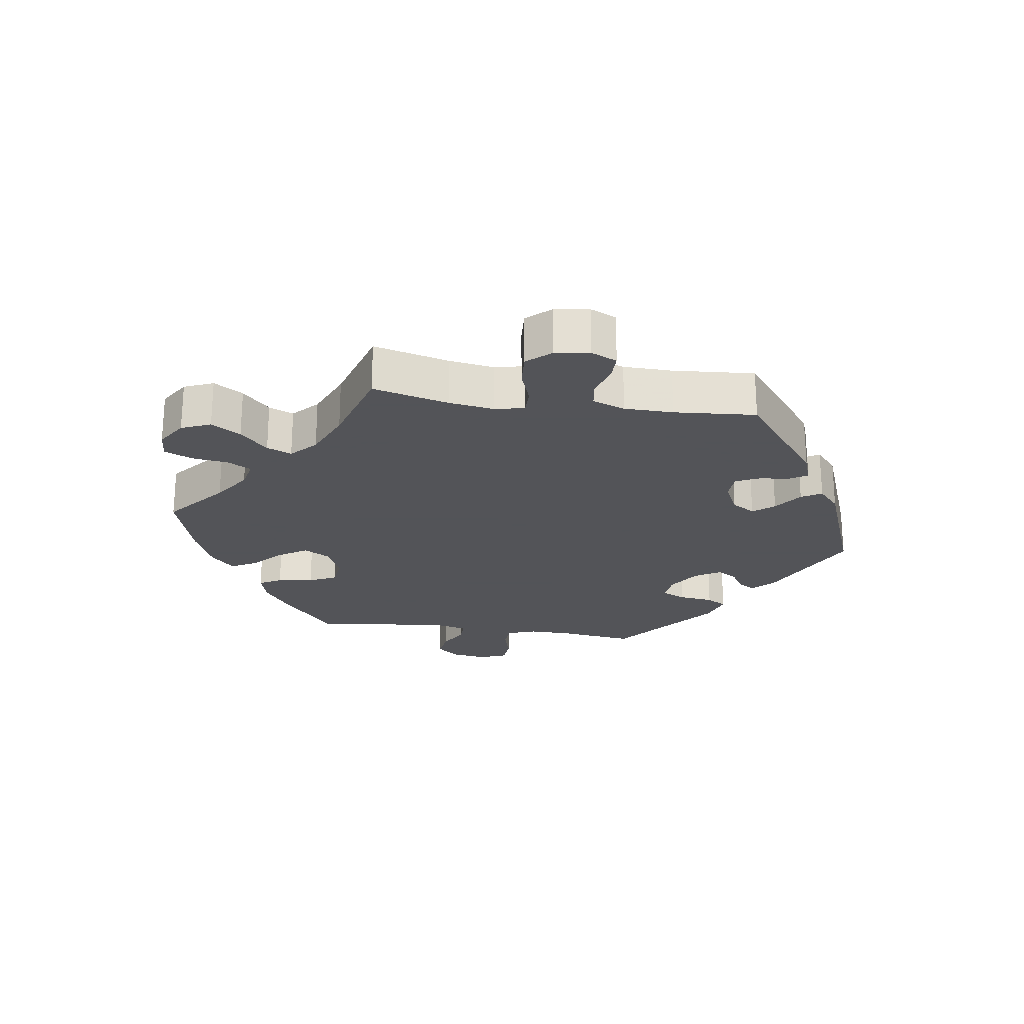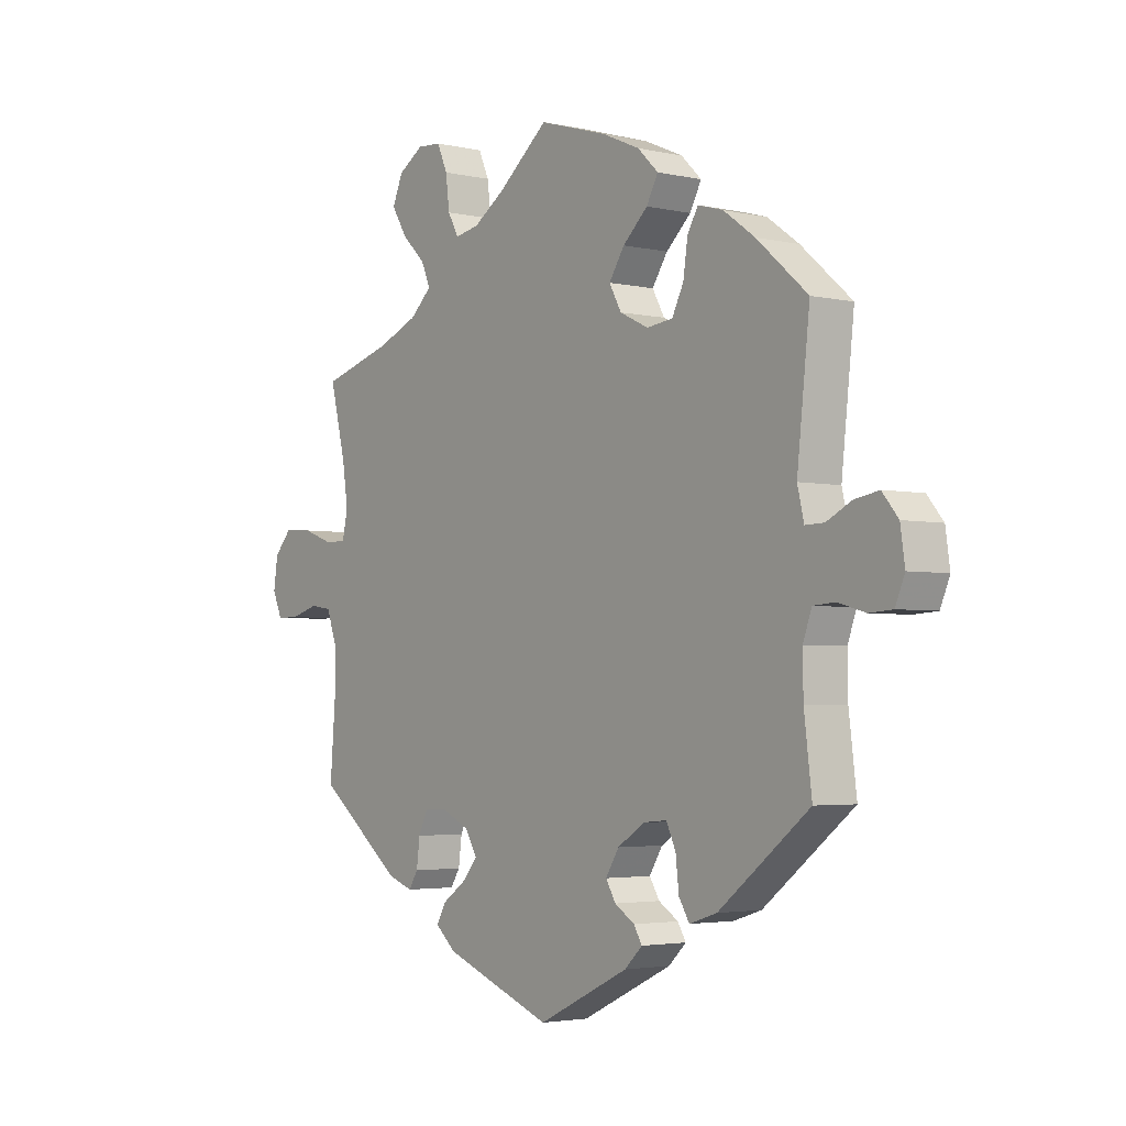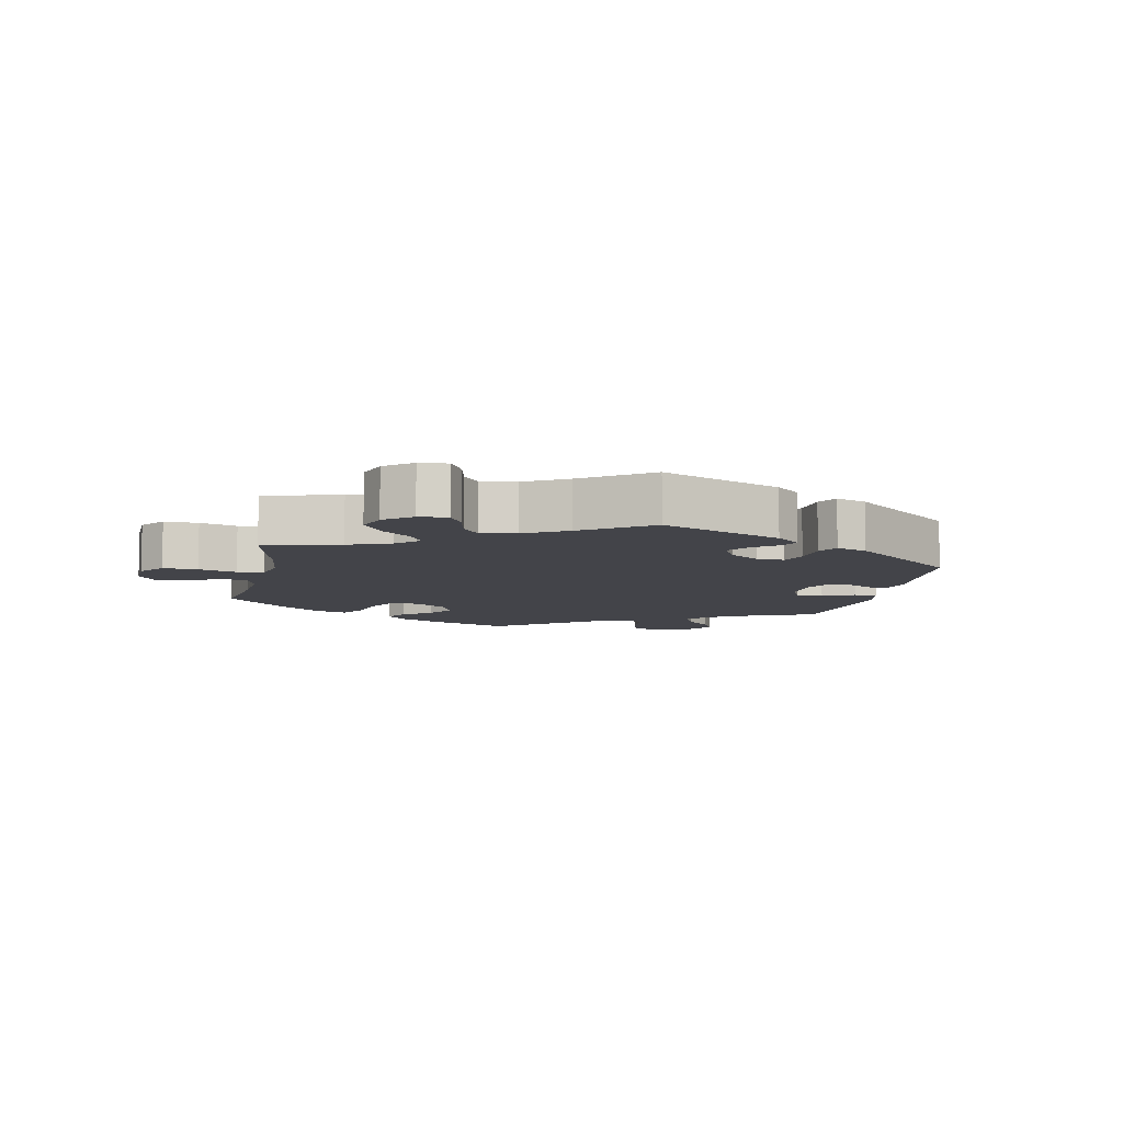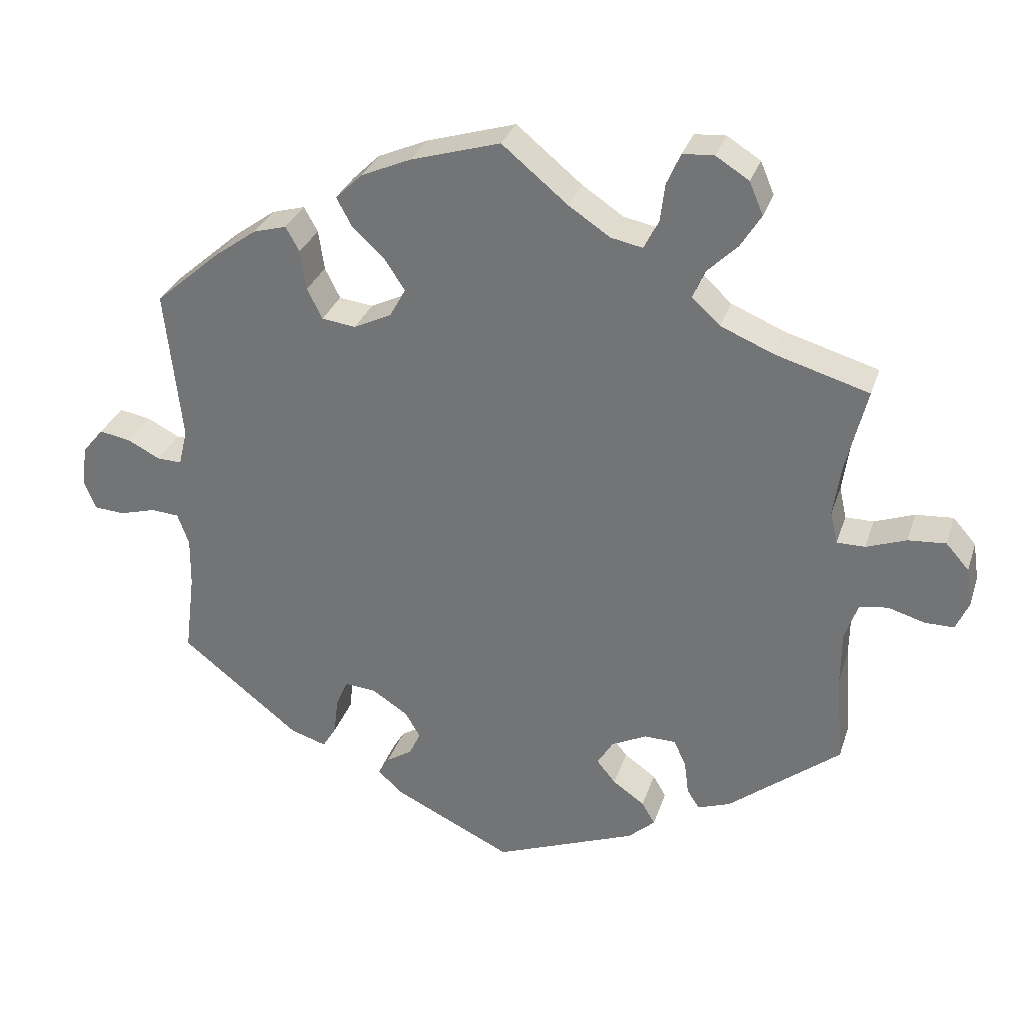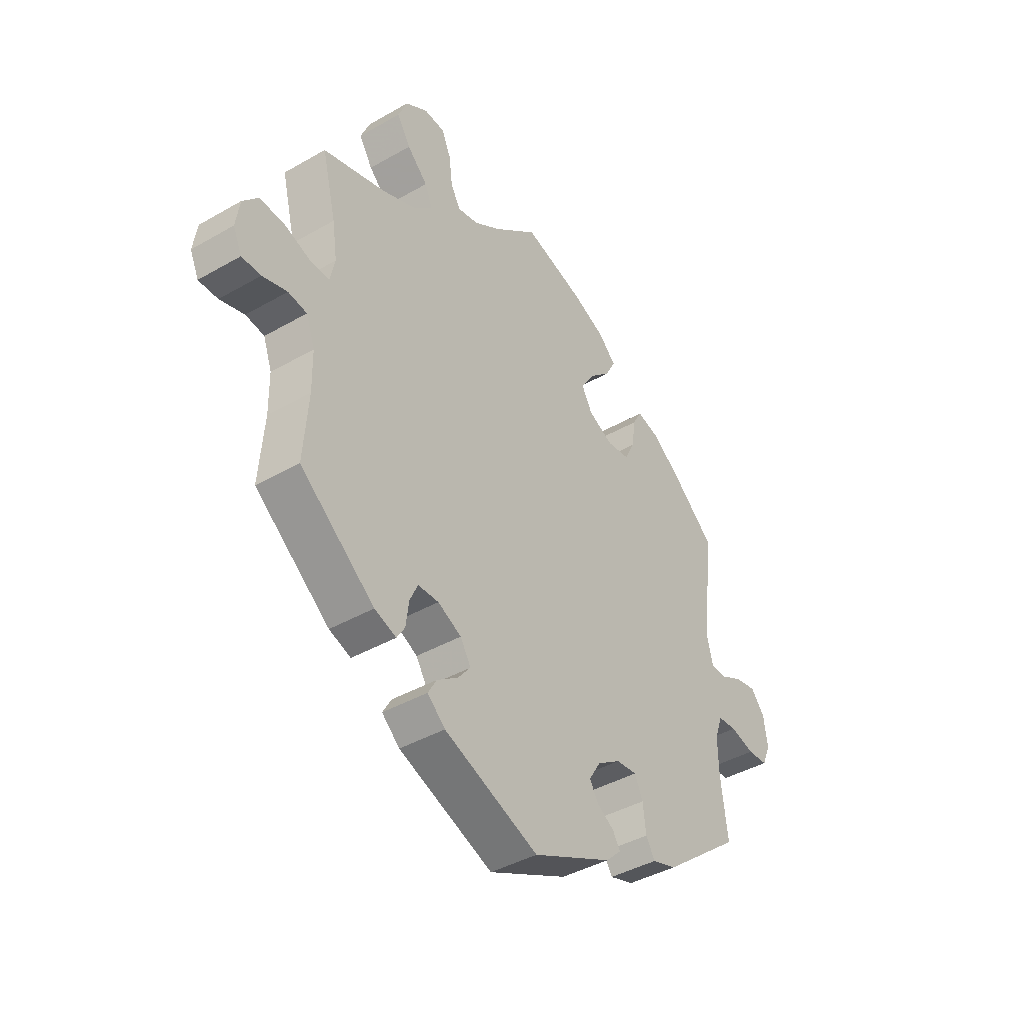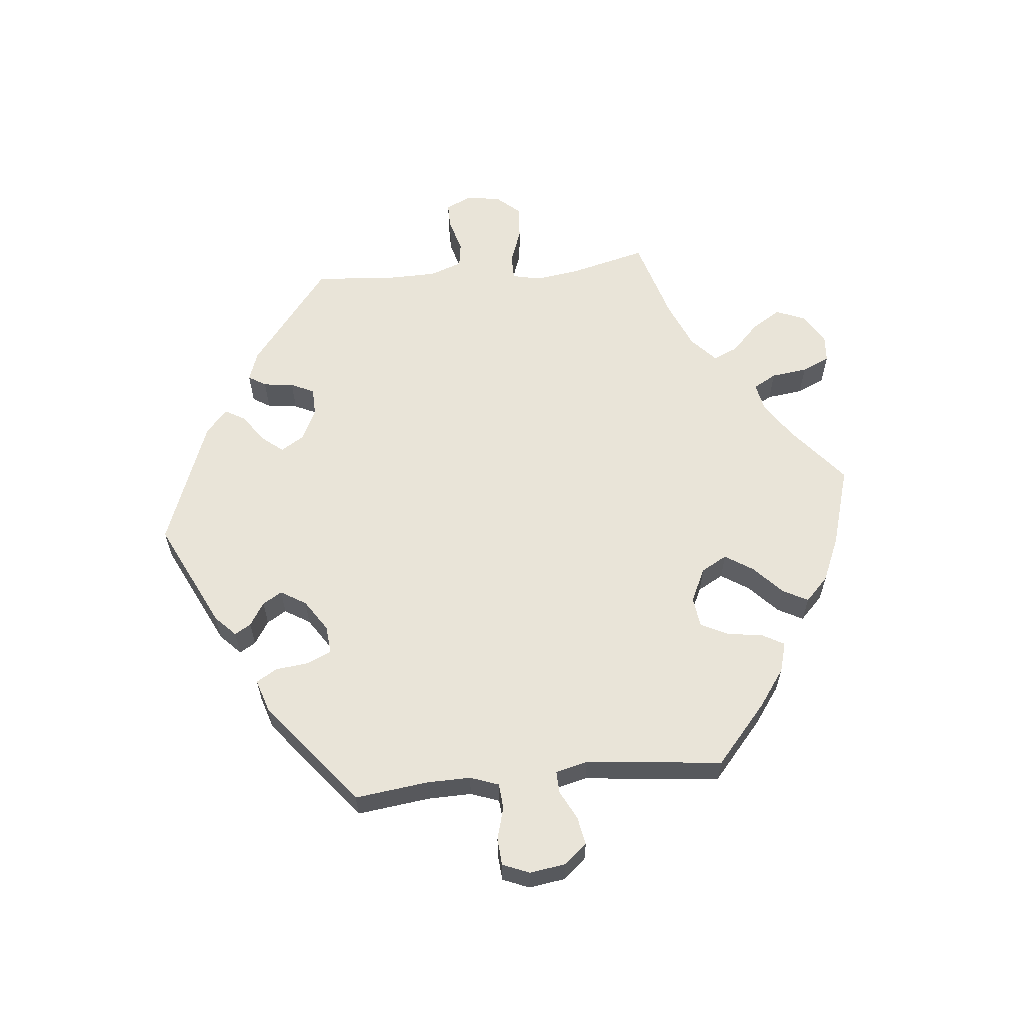
<metadata>
{"format":"obj","ext":"obj","renderer":"f3d","projection":"perspective","resolution":1024,"background":"white","views":[{"elev":-23.4,"azim":81.4,"up":"+Y"},{"elev":-3.2,"azim":-127.7,"up":"+Z"},{"elev":-8.4,"azim":107.7,"up":"+Y"},{"elev":30.5,"azim":16.7,"up":"+Z"},{"elev":-41.2,"azim":124.9,"up":"+Z"},{"elev":60.7,"azim":-95.8,"up":"+Y"}]}
</metadata>
<code>
v 0.346 0.07 -0.41
v 0.301 0.07 -0.426
v 0.284 0.07 -0.399
v 0.278 0.07 -0.352
v 0.261 0.07 -0.316
v 0.218 0.07 -0.315
v 0.169 0.07 -0.339
v 0.147 0.07 -0.375
v 0.173 0.07 -0.407
v 0.217 0.07 -0.438
v 0.235 0.07 -0.469
v 0.198 0.07 -0.502
v 0.001 0.07 -0.578
v -0.165 0.07 -0.498
v -0.197 0.07 -0.467
v -0.182 0.07 -0.442
v -0.146 0.07 -0.419
v -0.128 0.07 -0.389
v -0.152 0.07 -0.35
v -0.201 0.07 -0.318
v -0.244 0.07 -0.314
v -0.261 0.07 -0.351
v -0.267 0.07 -0.404
v -0.286 0.07 -0.435
v -0.336 0.07 -0.419
v -0.5 0.07 -0.289
v -0.486 0.07 -0.176
v -0.485 0.07 -0.108
v -0.501 0.07 -0.064
v -0.54 0.07 -0.061
v -0.59 0.07 -0.075
v -0.632 0.07 -0.072
v -0.649 0.07 -0.031
v -0.641 0.07 0.025
v -0.612 0.07 0.06
v -0.568 0.07 0.052
v -0.523 0.07 0.029
v -0.489 0.07 0.028
v -0.477 0.07 0.078
v -0.5 0.07 0.289
v -0.408 0.07 0.369
v -0.351 0.07 0.41
v -0.305 0.07 0.423
v -0.286 0.07 0.389
v -0.278 0.07 0.334
v -0.257 0.07 0.292
v -0.21 0.07 0.286
v -0.158 0.07 0.311
v -0.136 0.07 0.351
v -0.164 0.07 0.394
v -0.209 0.07 0.436
v -0.23 0.07 0.475
v -0.193 0.07 0.511
v -0.124 0.07 0.541
v 0 0.07 0.578
v 0.091 0.07 0.503
v 0.148 0.07 0.465
v 0.192 0.07 0.456
v 0.212 0.07 0.492
v 0.219 0.07 0.548
v 0.238 0.07 0.591
v 0.281 0.07 0.594
v 0.327 0.07 0.565
v 0.346 0.07 0.52
v 0.318 0.07 0.475
v 0.275 0.07 0.433
v 0.259 0.07 0.395
v 0.298 0.07 0.359
v 0.372 0.07 0.328
v 0.501 0.07 0.29
v 0.472 0.07 0.173
v 0.462 0.07 0.104
v 0.472 0.07 0.059
v 0.511 0.07 0.059
v 0.566 0.07 0.079
v 0.618 0.07 0.083
v 0.65 0.07 0.047
v 0.658 0.07 -0.006
v 0.64 0.07 -0.046
v 0.6 0.07 -0.046
v 0.549 0.07 -0.031
v 0.51 0.07 -0.037
v 0.492 0.07 -0.087
v 0.491 0.07 -0.162
v 0.501 0.07 -0.288
v 0.346 0 -0.41
v 0.301 0 -0.426
v 0.284 0 -0.399
v 0.278 0 -0.352
v 0.261 0 -0.316
v 0.218 0 -0.315
v 0.169 0 -0.339
v 0.147 0 -0.375
v 0.173 0 -0.407
v 0.217 0 -0.438
v 0.235 0 -0.469
v 0.198 0 -0.502
v 0.001 0 -0.578
v -0.165 0 -0.498
v -0.197 0 -0.467
v -0.182 0 -0.442
v -0.146 0 -0.419
v -0.128 0 -0.389
v -0.152 0 -0.35
v -0.201 0 -0.318
v -0.244 0 -0.314
v -0.261 0 -0.351
v -0.267 0 -0.404
v -0.286 0 -0.435
v -0.336 0 -0.419
v -0.5 0 -0.289
v -0.486 0 -0.176
v -0.485 0 -0.108
v -0.501 0 -0.064
v -0.54 0 -0.061
v -0.59 0 -0.075
v -0.632 0 -0.072
v -0.649 0 -0.031
v -0.641 0 0.025
v -0.612 0 0.06
v -0.568 0 0.052
v -0.523 0 0.029
v -0.489 0 0.028
v -0.477 0 0.078
v -0.5 0 0.289
v -0.408 0 0.369
v -0.351 0 0.41
v -0.305 0 0.423
v -0.286 0 0.389
v -0.278 0 0.334
v -0.257 0 0.292
v -0.21 0 0.286
v -0.158 0 0.311
v -0.136 0 0.351
v -0.164 0 0.394
v -0.209 0 0.436
v -0.23 0 0.475
v -0.193 0 0.511
v -0.124 0 0.541
v 0 0 0.578
v 0.091 0 0.503
v 0.148 0 0.465
v 0.192 0 0.456
v 0.212 0 0.492
v 0.219 0 0.548
v 0.238 0 0.591
v 0.281 0 0.594
v 0.327 0 0.565
v 0.346 0 0.52
v 0.318 0 0.475
v 0.275 0 0.433
v 0.259 0 0.395
v 0.298 0 0.359
v 0.372 0 0.328
v 0.501 0 0.29
v 0.472 0 0.173
v 0.462 0 0.104
v 0.472 0 0.059
v 0.511 0 0.059
v 0.566 0 0.079
v 0.618 0 0.083
v 0.65 0 0.047
v 0.658 0 -0.006
v 0.64 0 -0.046
v 0.6 0 -0.046
v 0.549 0 -0.031
v 0.51 0 -0.037
v 0.492 0 -0.087
v 0.491 0 -0.162
v 0.501 0 -0.288
f 84 85 1 2
f 83 84 2 3
f 82 83 3 4
f 78 79 80 81
f 78 81 82
f 77 78 82
f 74 75 76 77
f 73 74 77 82
f 69 70 71
f 68 69 71 72
f 67 68 72 73
f 63 64 65 66
f 63 66 67
f 62 63 67
f 59 60 61 62
f 58 59 62 67
f 57 58 67 73
f 53 54 55 56
f 50 51 52 53
f 49 50 53 56
f 48 49 56 57
f 42 43 44 45
f 42 45 46
f 39 40 41 42
f 38 39 42 46
f 34 35 36 37
f 34 37 38
f 33 34 38
f 30 31 32 33
f 29 30 33 38
f 28 29 38 46
f 24 25 26 27
f 22 23 24 27
f 21 22 27 28
f 20 21 28 46
f 14 15 16 17
f 14 17 18
f 13 14 18
f 12 13 18 19
f 9 10 11 12
f 8 9 12 19
f 73 82 4 5
f 48 57 73 5
f 47 48 5 6
f 46 47 6 7
f 19 20 46
f 7 8 19 46
f 87 86 170 169
f 88 87 169 168
f 89 88 168 167
f 166 165 164 163
f 167 166 163
f 167 163 162
f 162 161 160 159
f 167 162 159 158
f 156 155 154
f 157 156 154 153
f 158 157 153 152
f 151 150 149 148
f 152 151 148
f 152 148 147
f 147 146 145 144
f 152 147 144 143
f 158 152 143 142
f 141 140 139 138
f 138 137 136 135
f 141 138 135 134
f 142 141 134 133
f 130 129 128 127
f 131 130 127
f 127 126 125 124
f 131 127 124 123
f 122 121 120 119
f 123 122 119
f 123 119 118
f 118 117 116 115
f 123 118 115 114
f 131 123 114 113
f 112 111 110 109
f 112 109 108 107
f 113 112 107 106
f 131 113 106 105
f 102 101 100 99
f 103 102 99
f 103 99 98
f 104 103 98 97
f 97 96 95 94
f 104 97 94 93
f 90 89 167 158
f 90 158 142 133
f 91 90 133 132
f 92 91 132 131
f 131 105 104
f 131 104 93 92
f 1 86 87 2
f 2 87 88 3
f 3 88 89 4
f 4 89 90 5
f 5 90 91 6
f 6 91 92 7
f 7 92 93 8
f 8 93 94 9
f 9 94 95 10
f 10 95 96 11
f 11 96 97 12
f 12 97 98 13
f 13 98 99 14
f 14 99 100 15
f 15 100 101 16
f 16 101 102 17
f 17 102 103 18
f 18 103 104 19
f 19 104 105 20
f 20 105 106 21
f 21 106 107 22
f 22 107 108 23
f 23 108 109 24
f 24 109 110 25
f 25 110 111 26
f 26 111 112 27
f 27 112 113 28
f 28 113 114 29
f 29 114 115 30
f 30 115 116 31
f 31 116 117 32
f 32 117 118 33
f 33 118 119 34
f 34 119 120 35
f 35 120 121 36
f 36 121 122 37
f 37 122 123 38
f 38 123 124 39
f 39 124 125 40
f 40 125 126 41
f 41 126 127 42
f 42 127 128 43
f 43 128 129 44
f 44 129 130 45
f 45 130 131 46
f 46 131 132 47
f 47 132 133 48
f 48 133 134 49
f 49 134 135 50
f 50 135 136 51
f 51 136 137 52
f 52 137 138 53
f 53 138 139 54
f 54 139 140 55
f 55 140 141 56
f 56 141 142 57
f 57 142 143 58
f 58 143 144 59
f 59 144 145 60
f 60 145 146 61
f 61 146 147 62
f 62 147 148 63
f 63 148 149 64
f 64 149 150 65
f 65 150 151 66
f 66 151 152 67
f 67 152 153 68
f 68 153 154 69
f 69 154 155 70
f 70 155 156 71
f 71 156 157 72
f 72 157 158 73
f 73 158 159 74
f 74 159 160 75
f 75 160 161 76
f 76 161 162 77
f 77 162 163 78
f 78 163 164 79
f 79 164 165 80
f 80 165 166 81
f 81 166 167 82
f 82 167 168 83
f 83 168 169 84
f 84 169 170 85
f 85 170 86 1

</code>
